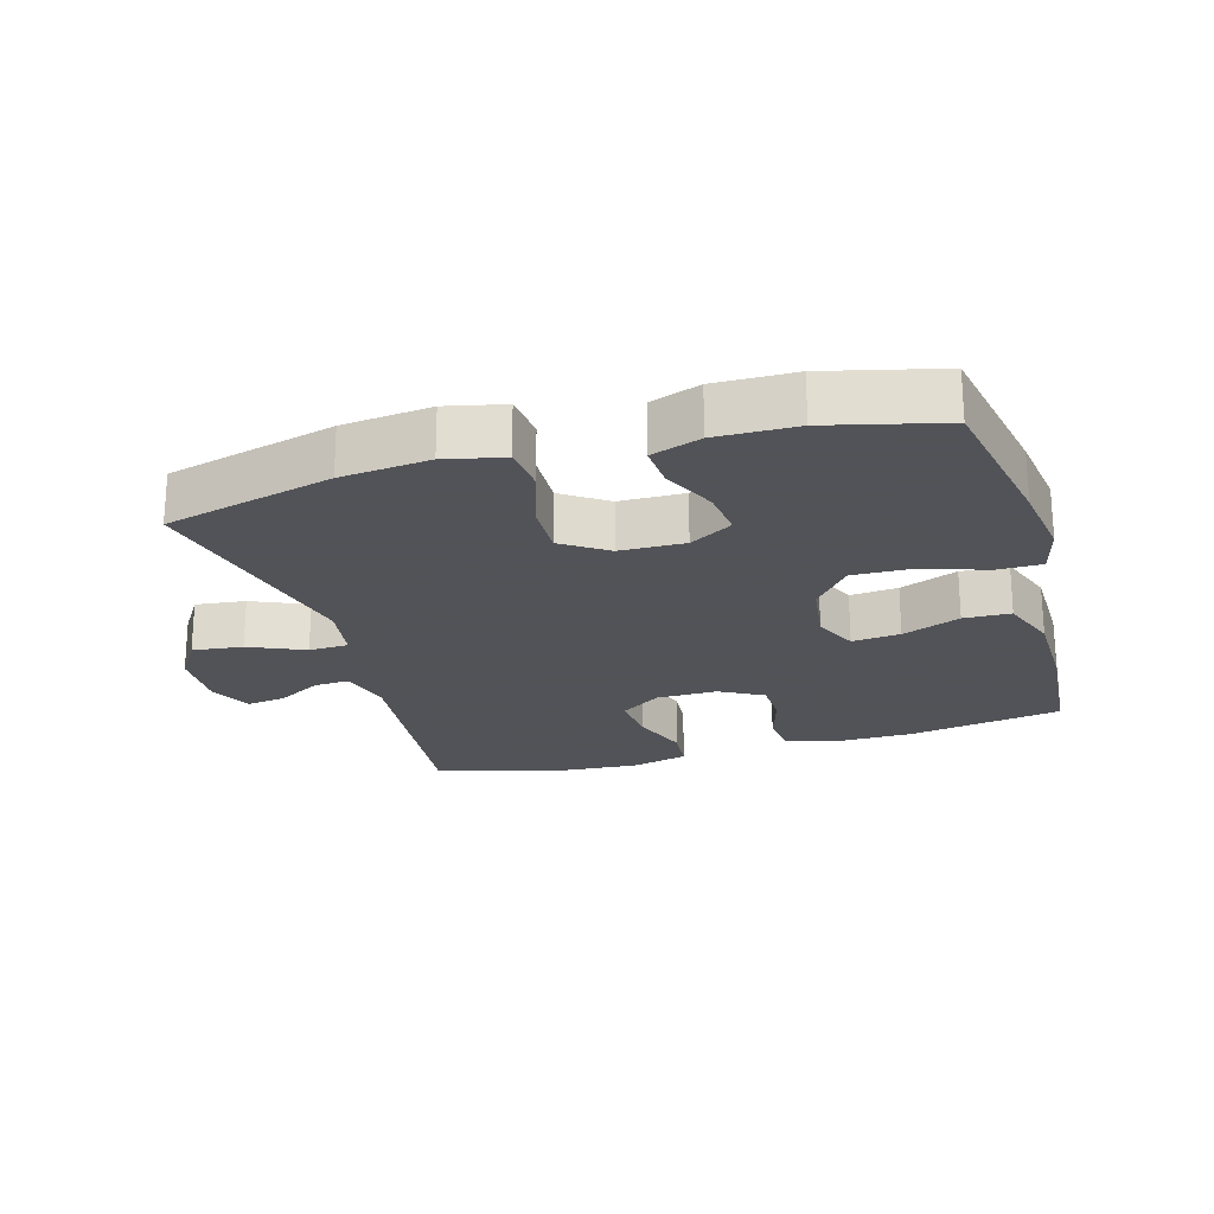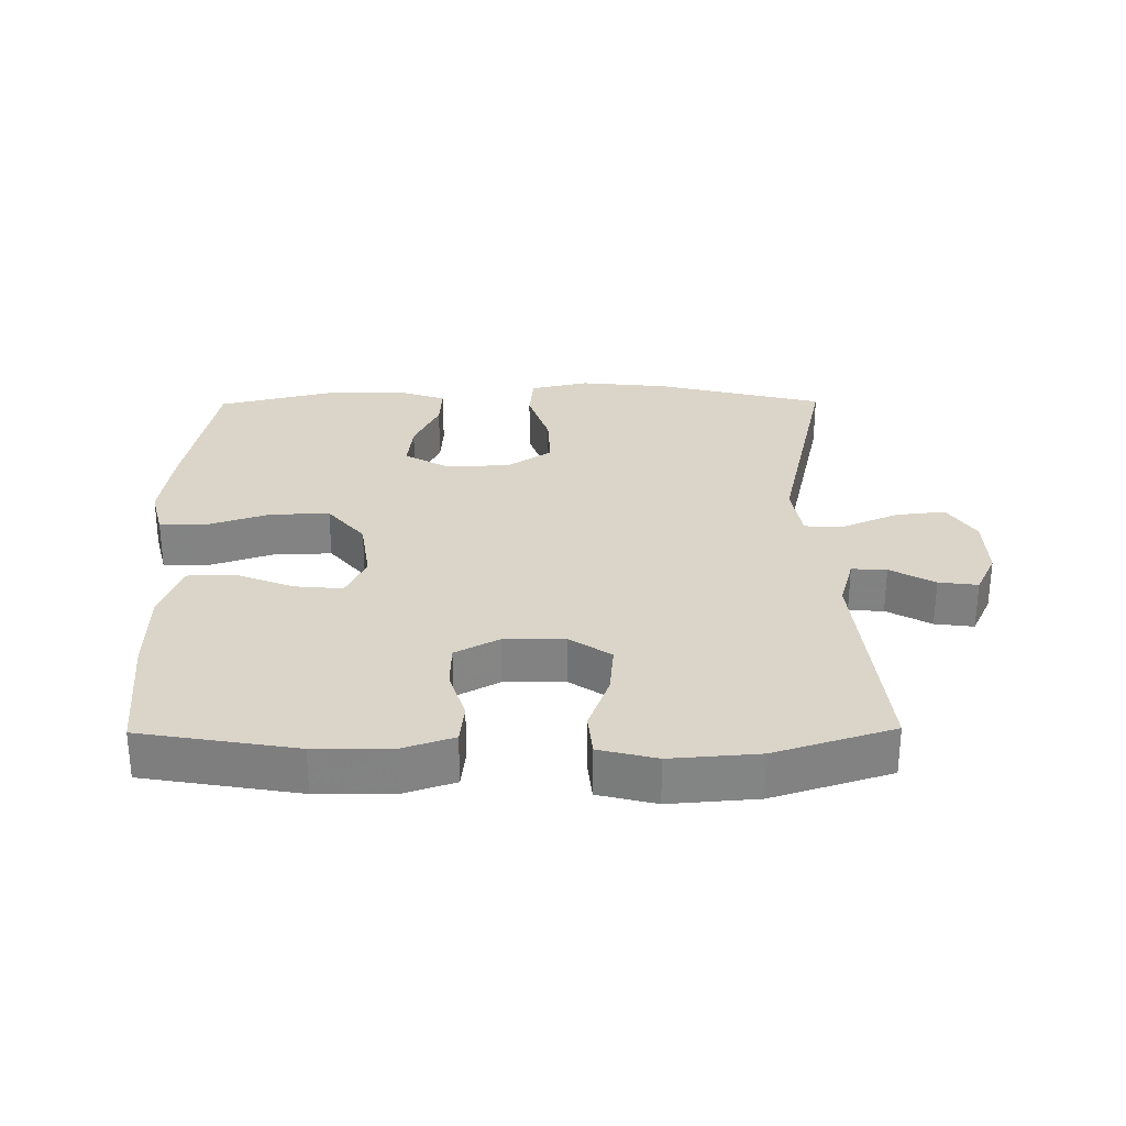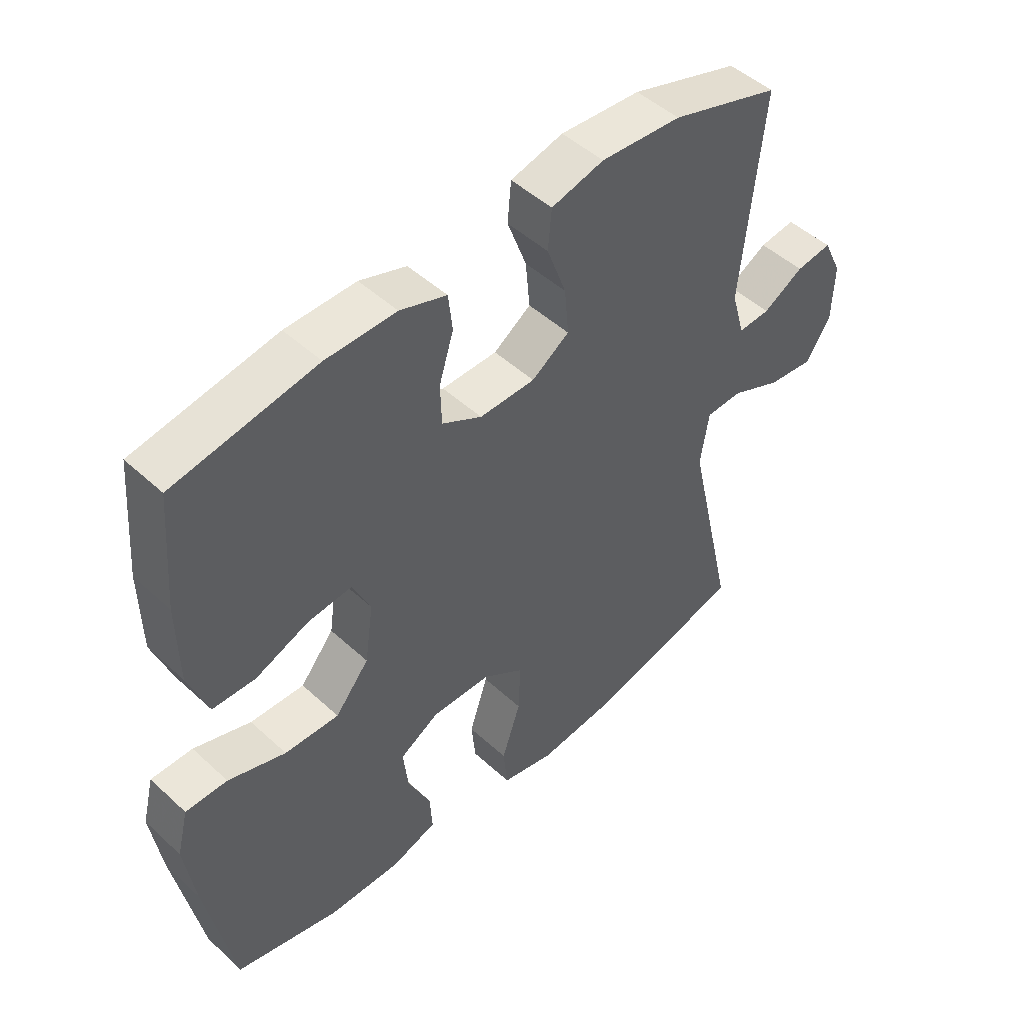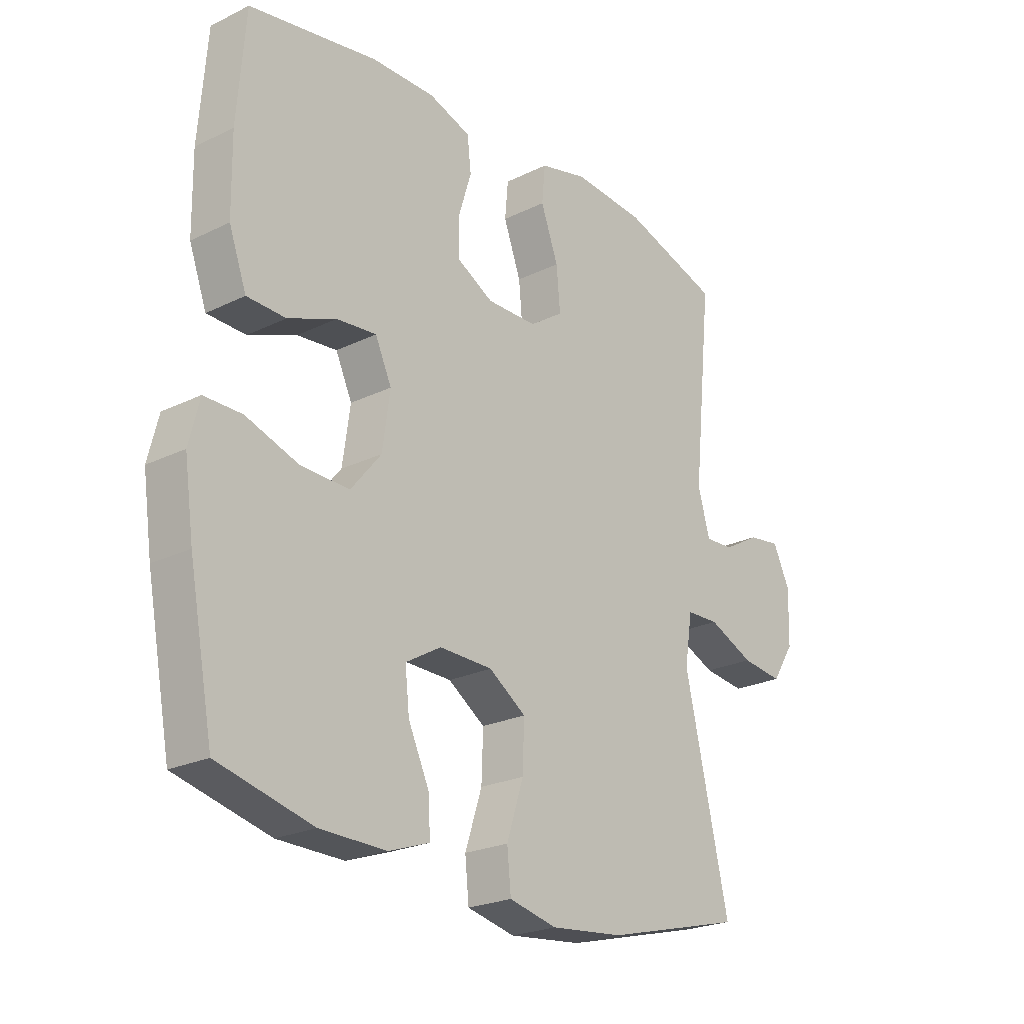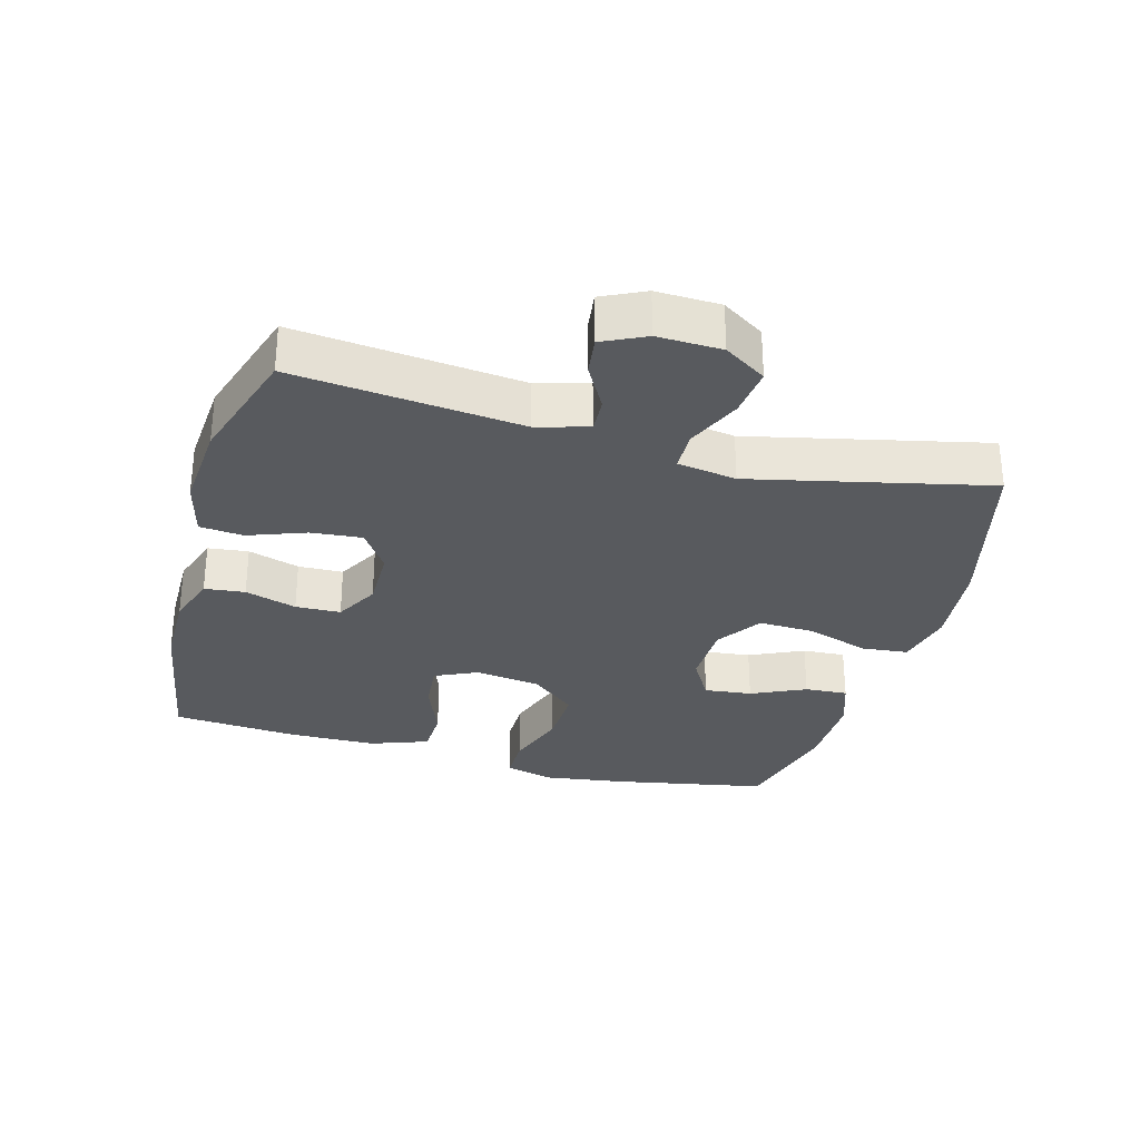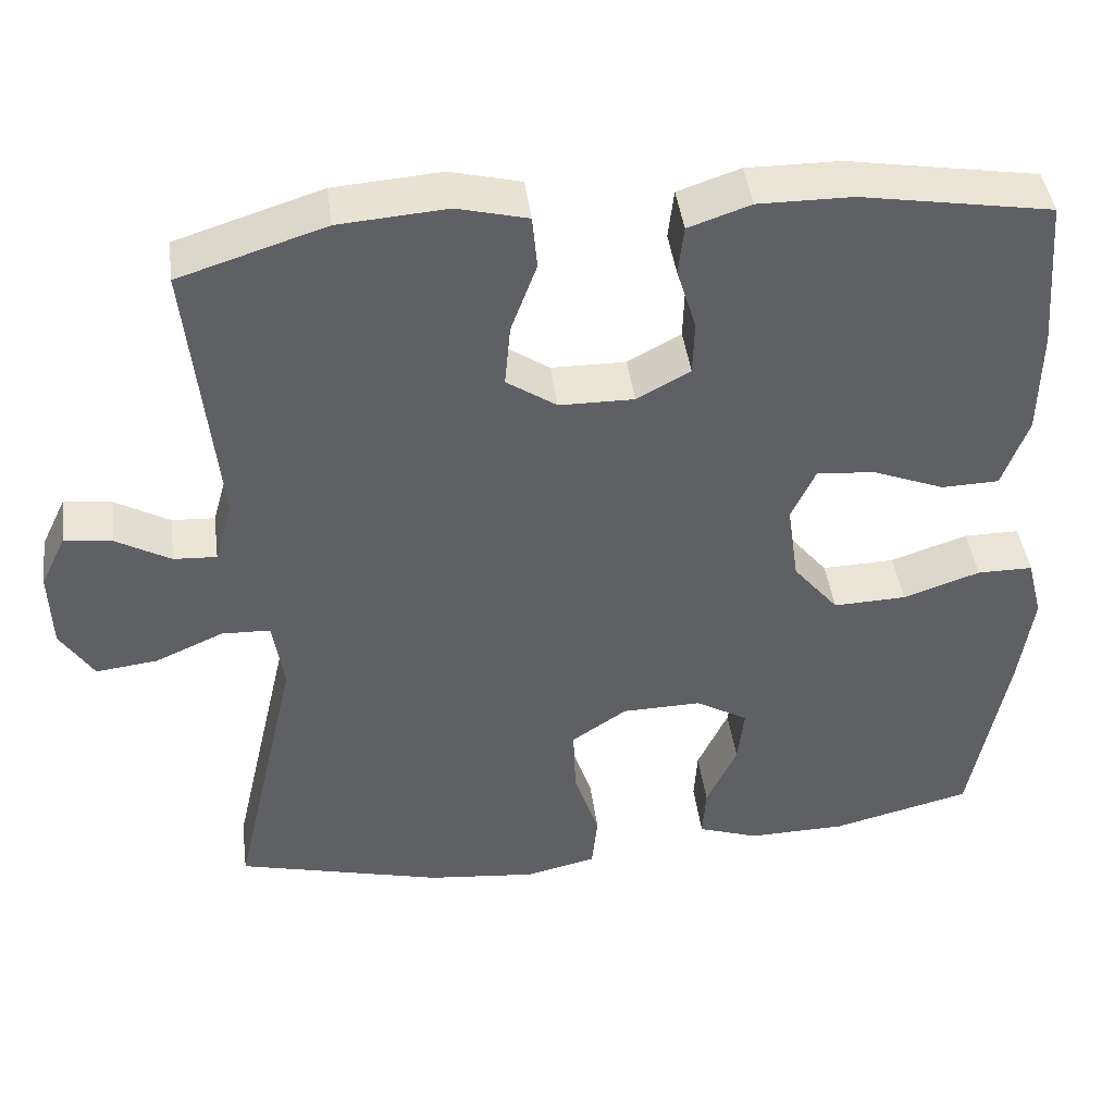
<metadata>
{"format":"obj","ext":"obj","renderer":"f3d","projection":"perspective","resolution":1024,"background":"white","views":[{"elev":-22.5,"azim":-163.8,"up":"+Y"},{"elev":29.1,"azim":-0.6,"up":"+Y"},{"elev":48.4,"azim":-44.3,"up":"+Z"},{"elev":-23.2,"azim":-50.3,"up":"+Z"},{"elev":-30.6,"azim":74.5,"up":"+Y"},{"elev":43.5,"azim":172.5,"up":"+Z"}]}
</metadata>
<code>
v 0.5 0.07 0.5
v 0.465 0.07 0.157
v 0.487 0.07 0.079
v 0.54 0.07 0.082
v 0.607 0.07 0.12
v 0.666 0.07 0.128
v 0.697 0.07 0.063
v 0.694 0.07 -0.034
v 0.653 0.07 -0.098
v 0.577 0.07 -0.089
v 0.493 0.07 -0.052
v 0.433 0.07 -0.054
v 0.419 0.07 -0.143
v 0.5 0.07 -0.5
v 0.245 0.07 -0.565
v 0.111 0.07 -0.579
v 0.023 0.07 -0.559
v 0.016 0.07 -0.489
v 0.047 0.07 -0.394
v 0.05 0.07 -0.31
v -0.018 0.07 -0.264
v -0.116 0.07 -0.262
v -0.181 0.07 -0.3
v -0.173 0.07 -0.372
v -0.135 0.07 -0.454
v -0.131 0.07 -0.519
v -0.206 0.07 -0.545
v -0.327 0.07 -0.543
v -0.5 0.07 -0.5
v -0.545 0.07 -0.263
v -0.562 0.07 -0.144
v -0.543 0.07 -0.068
v -0.474 0.07 -0.068
v -0.379 0.07 -0.1
v -0.289 0.07 -0.103
v -0.233 0.07 -0.035
v -0.219 0.07 0.064
v -0.249 0.07 0.129
v -0.322 0.07 0.122
v -0.41 0.07 0.087
v -0.481 0.07 0.089
v -0.513 0.07 0.177
v -0.515 0.07 0.311
v -0.5 0.07 0.5
v -0.265 0.07 0.54
v -0.149 0.07 0.541
v -0.072 0.07 0.515
v -0.065 0.07 0.454
v -0.089 0.07 0.376
v -0.087 0.07 0.308
v -0.021 0.07 0.272
v 0.071 0.07 0.273
v 0.133 0.07 0.315
v 0.126 0.07 0.392
v 0.094 0.07 0.479
v 0.1 0.07 0.545
v 0.187 0.07 0.567
v 0.32 0.07 0.557
v 0.5 0 0.5
v 0.465 0 0.157
v 0.487 0 0.079
v 0.54 0 0.082
v 0.607 0 0.12
v 0.666 0 0.128
v 0.697 0 0.063
v 0.694 0 -0.034
v 0.653 0 -0.098
v 0.577 0 -0.089
v 0.493 0 -0.052
v 0.433 0 -0.054
v 0.419 0 -0.143
v 0.5 0 -0.5
v 0.245 0 -0.565
v 0.111 0 -0.579
v 0.023 0 -0.559
v 0.016 0 -0.489
v 0.047 0 -0.394
v 0.05 0 -0.31
v -0.018 0 -0.264
v -0.116 0 -0.262
v -0.181 0 -0.3
v -0.173 0 -0.372
v -0.135 0 -0.454
v -0.131 0 -0.519
v -0.206 0 -0.545
v -0.327 0 -0.543
v -0.5 0 -0.5
v -0.545 0 -0.263
v -0.562 0 -0.144
v -0.543 0 -0.068
v -0.474 0 -0.068
v -0.379 0 -0.1
v -0.289 0 -0.103
v -0.233 0 -0.035
v -0.219 0 0.064
v -0.249 0 0.129
v -0.322 0 0.122
v -0.41 0 0.087
v -0.481 0 0.089
v -0.513 0 0.177
v -0.515 0 0.311
v -0.5 0 0.5
v -0.265 0 0.54
v -0.149 0 0.541
v -0.072 0 0.515
v -0.065 0 0.454
v -0.089 0 0.376
v -0.087 0 0.308
v -0.021 0 0.272
v 0.071 0 0.273
v 0.133 0 0.315
v 0.126 0 0.392
v 0.094 0 0.479
v 0.1 0 0.545
v 0.187 0 0.567
v 0.32 0 0.557
f 58 1 2
f 57 58 2
f 56 57 2
f 55 56 2
f 54 55 2
f 53 54 2 3
f 52 53 3
f 51 52 3
f 47 48 49
f 46 47 49
f 45 46 49
f 44 45 49
f 43 44 49
f 42 43 49
f 41 42 49
f 40 41 49
f 39 40 49
f 38 39 49 50
f 37 38 50 51
f 32 33 34
f 31 32 34
f 30 31 34
f 29 30 34
f 28 29 34
f 27 28 34
f 26 27 34
f 25 26 34
f 24 25 34
f 23 24 34 35
f 22 23 35 36
f 17 18 19
f 16 17 19
f 15 16 19
f 14 15 19
f 13 14 19
f 12 13 19 20
f 9 10 11
f 8 9 11
f 7 8 11
f 6 7 11
f 5 6 11
f 4 5 11
f 3 4 11 12
f 51 3 12
f 37 51 12
f 36 37 12
f 22 36 12
f 21 22 12
f 12 20 21
f 60 59 116
f 60 116 115
f 60 115 114
f 60 114 113
f 60 113 112
f 61 60 112 111
f 61 111 110
f 61 110 109
f 107 106 105
f 107 105 104
f 107 104 103
f 107 103 102
f 107 102 101
f 107 101 100
f 107 100 99
f 107 99 98
f 107 98 97
f 108 107 97 96
f 109 108 96 95
f 92 91 90
f 92 90 89
f 92 89 88
f 92 88 87
f 92 87 86
f 92 86 85
f 92 85 84
f 92 84 83
f 92 83 82
f 93 92 82 81
f 94 93 81 80
f 77 76 75
f 77 75 74
f 77 74 73
f 77 73 72
f 77 72 71
f 78 77 71 70
f 69 68 67
f 69 67 66
f 69 66 65
f 69 65 64
f 69 64 63
f 69 63 62
f 70 69 62 61
f 70 61 109
f 70 109 95
f 70 95 94
f 70 94 80
f 70 80 79
f 79 78 70
f 1 59 60 2
f 2 60 61 3
f 3 61 62 4
f 4 62 63 5
f 5 63 64 6
f 6 64 65 7
f 7 65 66 8
f 8 66 67 9
f 9 67 68 10
f 10 68 69 11
f 11 69 70 12
f 12 70 71 13
f 13 71 72 14
f 14 72 73 15
f 15 73 74 16
f 16 74 75 17
f 17 75 76 18
f 18 76 77 19
f 19 77 78 20
f 20 78 79 21
f 21 79 80 22
f 22 80 81 23
f 23 81 82 24
f 24 82 83 25
f 25 83 84 26
f 26 84 85 27
f 27 85 86 28
f 28 86 87 29
f 29 87 88 30
f 30 88 89 31
f 31 89 90 32
f 32 90 91 33
f 33 91 92 34
f 34 92 93 35
f 35 93 94 36
f 36 94 95 37
f 37 95 96 38
f 38 96 97 39
f 39 97 98 40
f 40 98 99 41
f 41 99 100 42
f 42 100 101 43
f 43 101 102 44
f 44 102 103 45
f 45 103 104 46
f 46 104 105 47
f 47 105 106 48
f 48 106 107 49
f 49 107 108 50
f 50 108 109 51
f 51 109 110 52
f 52 110 111 53
f 53 111 112 54
f 54 112 113 55
f 55 113 114 56
f 56 114 115 57
f 57 115 116 58
f 58 116 59 1

</code>
